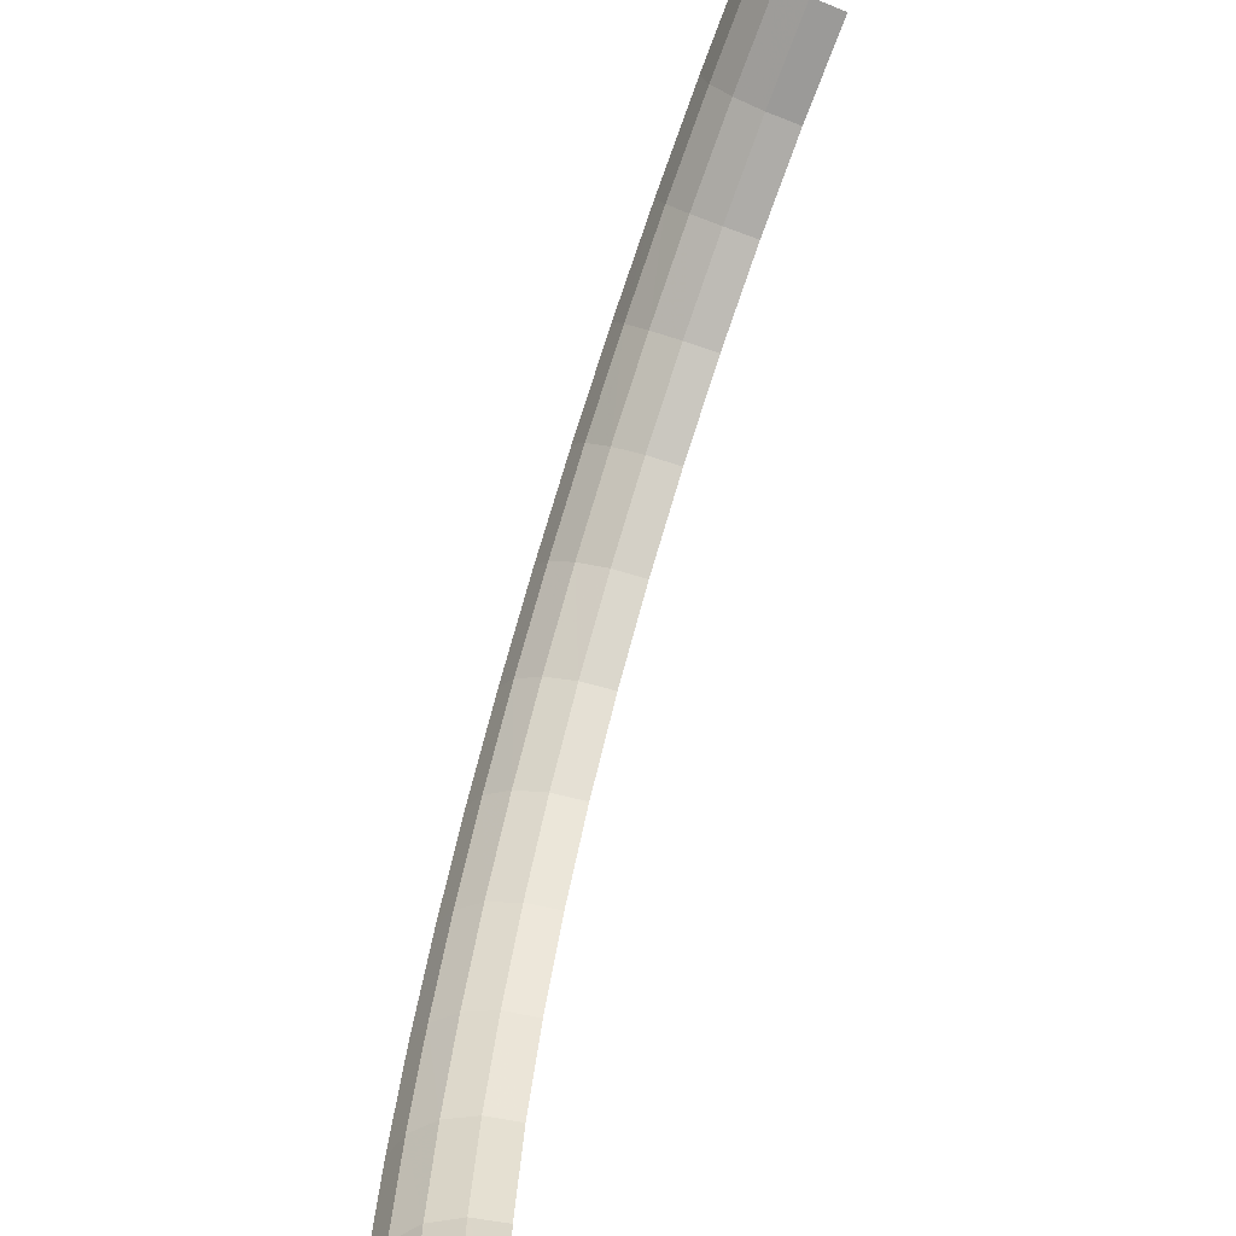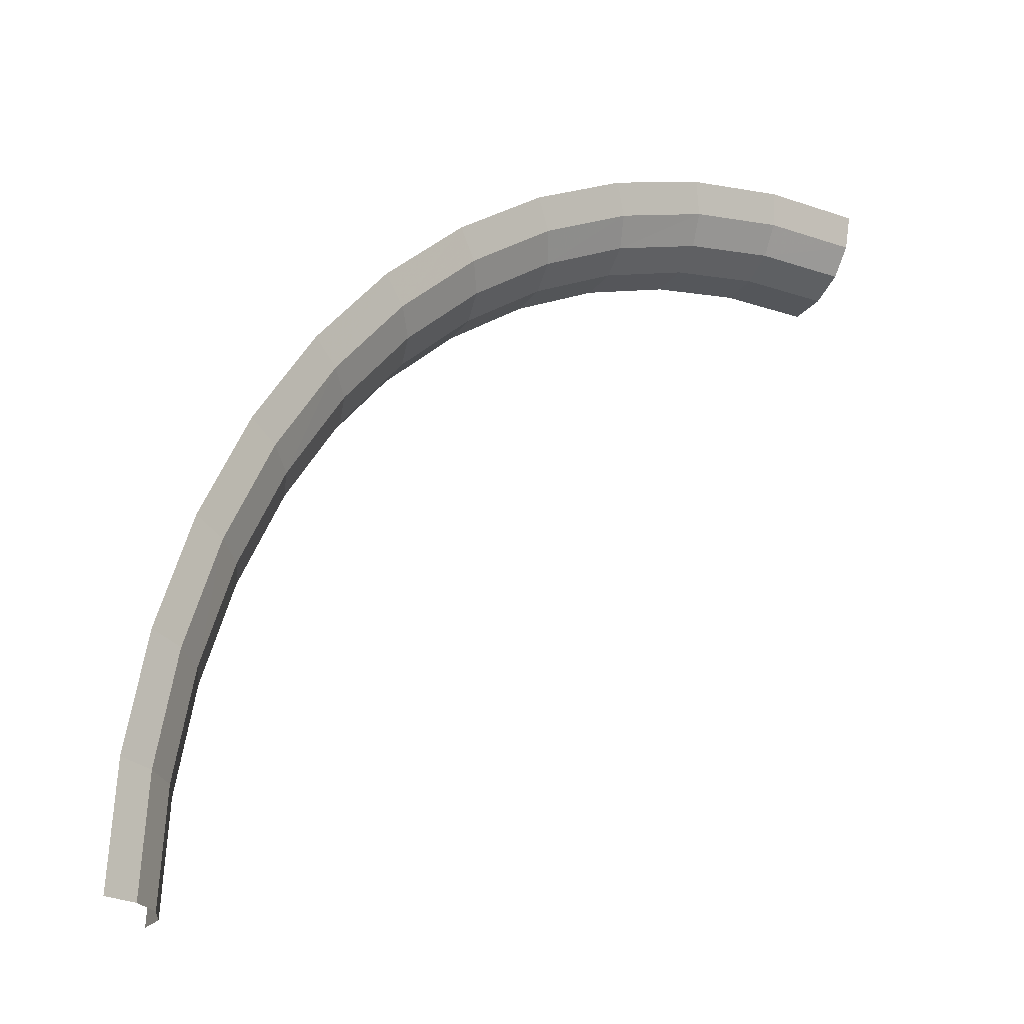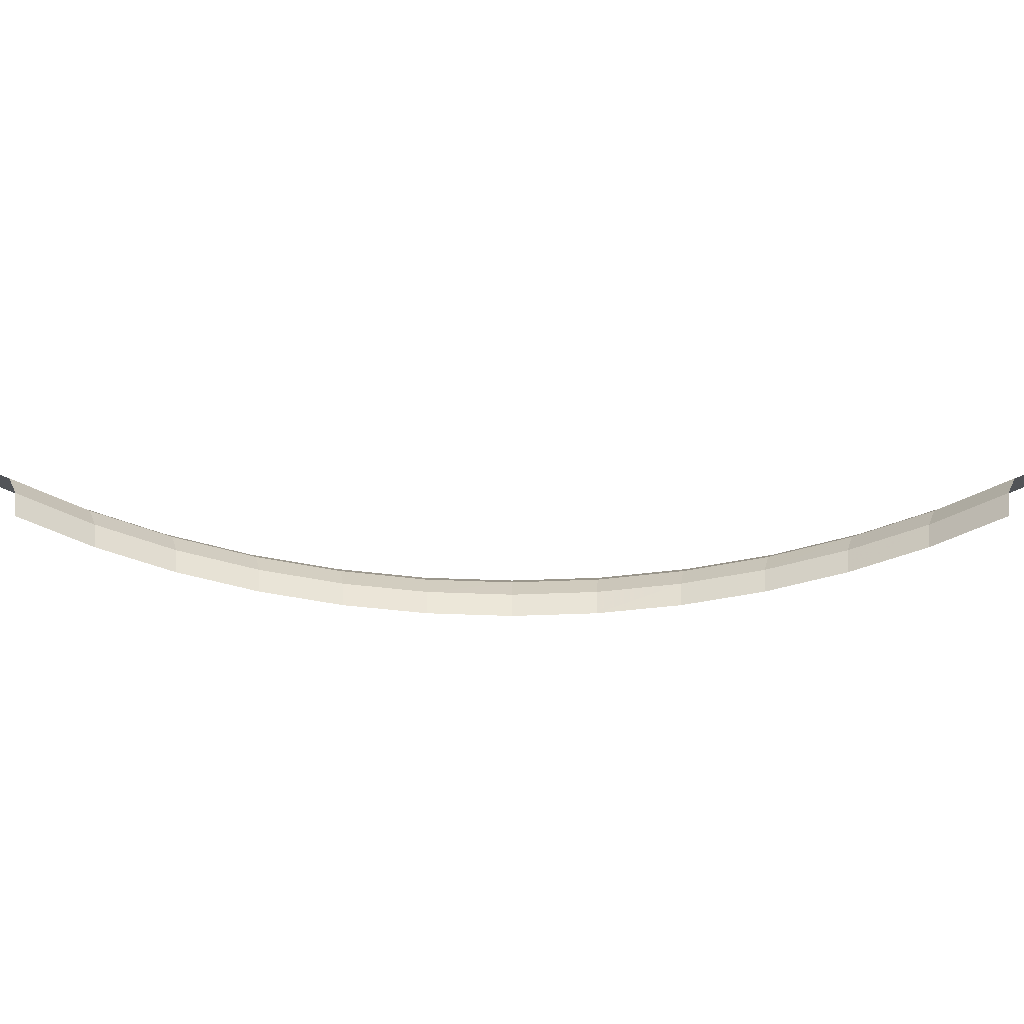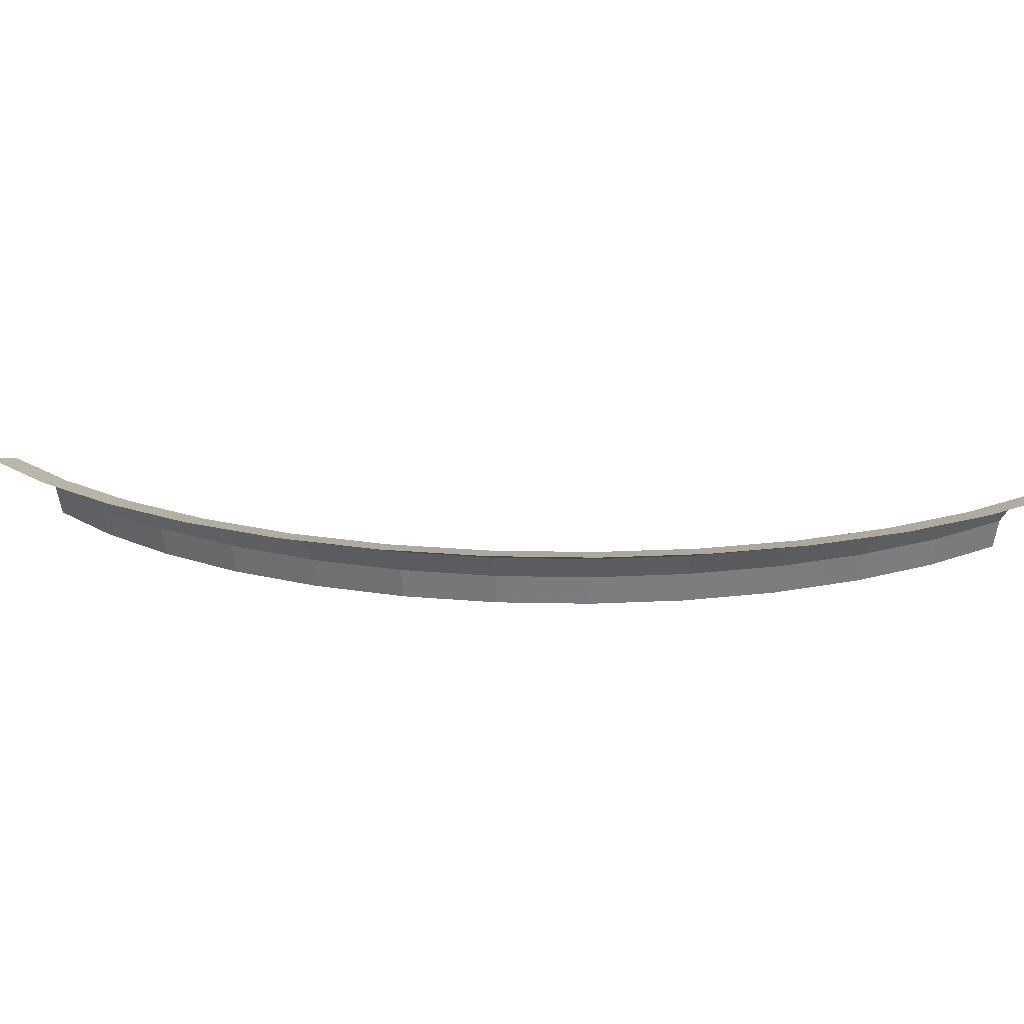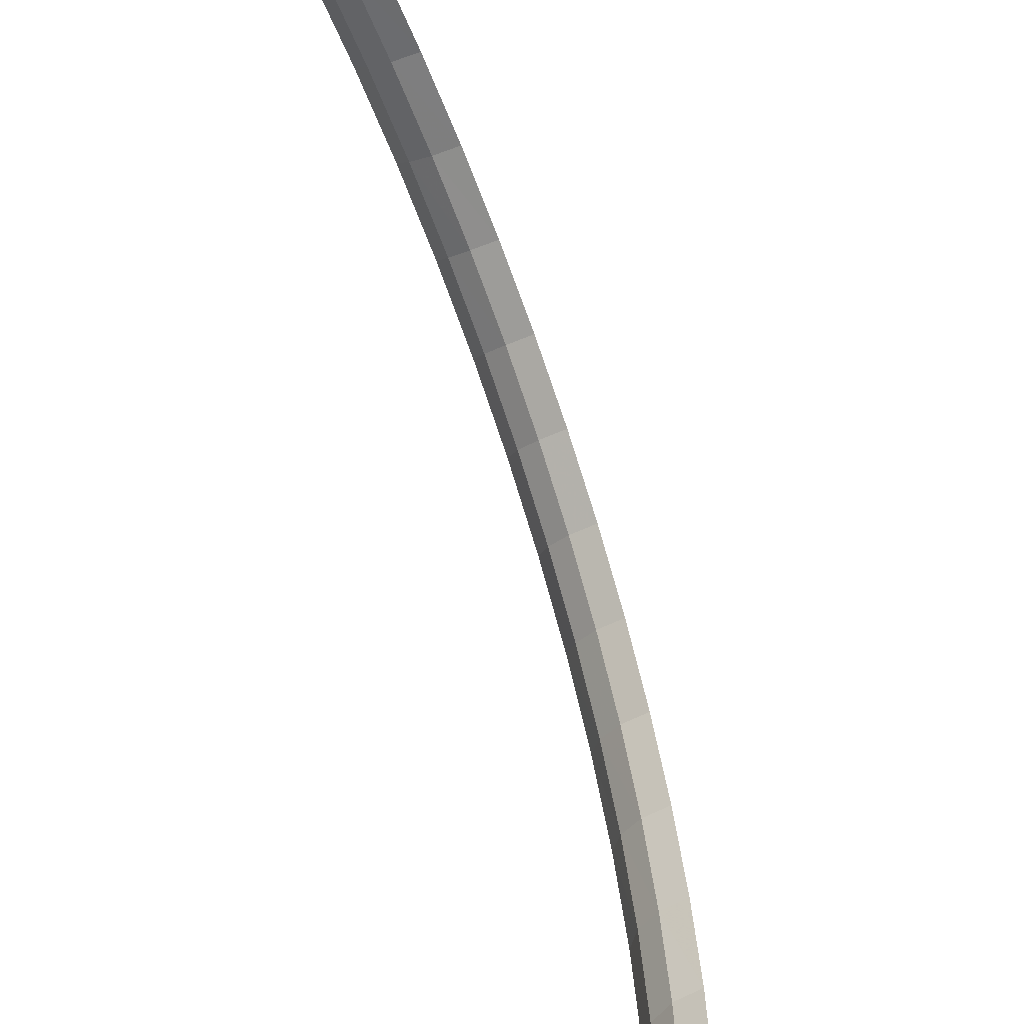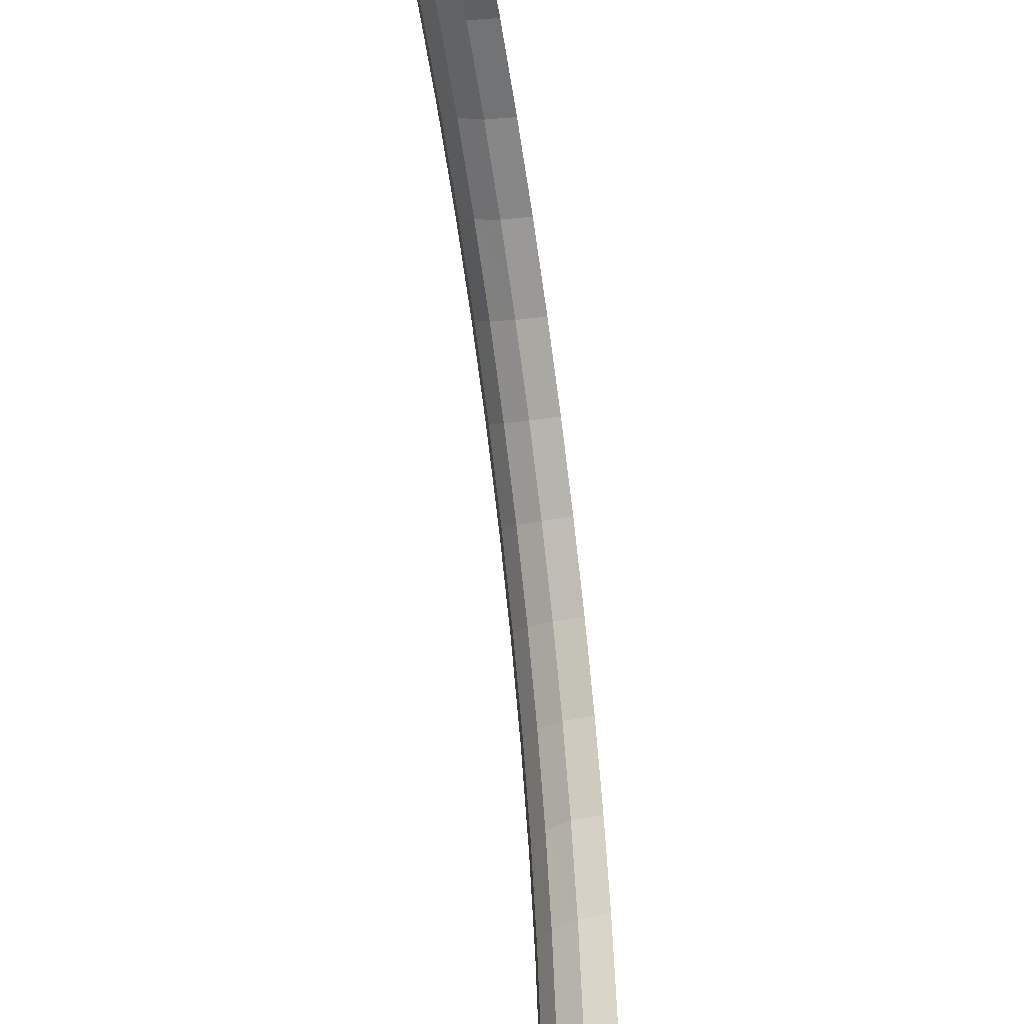
<metadata>
{"format":"obj","ext":"obj","renderer":"f3d","projection":"perspective","resolution":1024,"background":"white","views":[{"elev":-64.0,"azim":-110.3,"up":"+Z"},{"elev":-21.0,"azim":142.3,"up":"+Z"},{"elev":-31.9,"azim":-135.0,"up":"+Y"},{"elev":19.9,"azim":51.0,"up":"+Y"},{"elev":-56.6,"azim":-66.9,"up":"+Z"},{"elev":-48.8,"azim":-80.6,"up":"+Z"}]}
</metadata>
<code>
v 0.04809 0.00462 0
v 0.04768 0.00462 0.006275
v 0.04957 0.005 0.006525
v 0.05 0.005 0
v 0.04646 0.003535 0
v 0.04607 0.003535 0.006065
v 0.04768 0.00462 0.006275
v 0.04809 0.00462 0
v 0.04538 0.001915 0
v 0.04499 0.001915 0.005925
v 0.04607 0.003535 0.006065
v 0.04646 0.003535 0
v 0.045 0 0
v 0.04462 0 0.005875
v 0.04499 0.001915 0.005925
v 0.04538 0.001915 0
v 0.04768 0.00462 0.006275
v 0.04645 0.00462 0.01244
v 0.04829 0.005 0.01294
v 0.04957 0.005 0.006525
v 0.04607 0.003535 0.006065
v 0.04488 0.003535 0.01202
v 0.04645 0.00462 0.01244
v 0.04768 0.00462 0.006275
v 0.04499 0.001915 0.005925
v 0.04383 0.001915 0.01175
v 0.04488 0.003535 0.01202
v 0.04607 0.003535 0.006065
v 0.04462 0 0.005875
v 0.04346 0 0.01165
v 0.04383 0.001915 0.01175
v 0.04499 0.001915 0.005925
v 0.04645 0.00462 0.01244
v 0.04442 0.00462 0.0184
v 0.04619 0.005 0.01913
v 0.04829 0.005 0.01294
v 0.04488 0.003535 0.01202
v 0.04293 0.003535 0.01778
v 0.04442 0.00462 0.0184
v 0.04645 0.00462 0.01244
v 0.04383 0.001915 0.01175
v 0.04192 0.001915 0.01736
v 0.04293 0.003535 0.01778
v 0.04488 0.003535 0.01202
v 0.04346 0 0.01165
v 0.04158 0 0.01722
v 0.04192 0.001915 0.01736
v 0.04383 0.001915 0.01175
v 0.04442 0.00462 0.0184
v 0.04165 0.00462 0.02405
v 0.0433 0.005 0.025
v 0.04619 0.005 0.01913
v 0.04293 0.003535 0.01778
v 0.04024 0.003535 0.02323
v 0.04165 0.00462 0.02405
v 0.04442 0.00462 0.0184
v 0.04192 0.001915 0.01736
v 0.0393 0.001915 0.02269
v 0.04024 0.003535 0.02323
v 0.04293 0.003535 0.01778
v 0.04158 0 0.01722
v 0.03897 0 0.0225
v 0.0393 0.001915 0.02269
v 0.04192 0.001915 0.01736
v 0.04165 0.00462 0.02405
v 0.03815 0.00462 0.02927
v 0.03967 0.005 0.03044
v 0.0433 0.005 0.025
v 0.04024 0.003535 0.02323
v 0.03687 0.003535 0.02829
v 0.03815 0.00462 0.02927
v 0.04165 0.00462 0.02405
v 0.0393 0.001915 0.02269
v 0.03601 0.001915 0.02763
v 0.03687 0.003535 0.02829
v 0.04024 0.003535 0.02323
v 0.03897 0 0.0225
v 0.0357 0 0.02739
v 0.03601 0.001915 0.02763
v 0.0393 0.001915 0.02269
v 0.03815 0.00462 0.02927
v 0.034 0.00462 0.034
v 0.03535 0.005 0.03535
v 0.03967 0.005 0.03044
v 0.03687 0.003535 0.02829
v 0.03286 0.003535 0.03286
v 0.034 0.00462 0.034
v 0.03815 0.00462 0.02927
v 0.03601 0.001915 0.02763
v 0.03209 0.001915 0.03209
v 0.03286 0.003535 0.03286
v 0.03687 0.003535 0.02829
v 0.0357 0 0.02739
v 0.03182 0 0.03182
v 0.03209 0.001915 0.03209
v 0.03601 0.001915 0.02763
v 0.034 0.00462 0.034
v 0.02927 0.00462 0.03815
v 0.03044 0.005 0.03967
v 0.03535 0.005 0.03535
v 0.03286 0.003535 0.03286
v 0.02829 0.003535 0.03687
v 0.02927 0.00462 0.03815
v 0.034 0.00462 0.034
v 0.03209 0.001915 0.03209
v 0.02763 0.001915 0.03601
v 0.02829 0.003535 0.03687
v 0.03286 0.003535 0.03286
v 0.03182 0 0.03182
v 0.02739 0 0.0357
v 0.02763 0.001915 0.03601
v 0.03209 0.001915 0.03209
v 0.02927 0.00462 0.03815
v 0.02405 0.00462 0.04165
v 0.025 0.005 0.0433
v 0.03044 0.005 0.03967
v 0.02829 0.003535 0.03687
v 0.02323 0.003535 0.04024
v 0.02405 0.00462 0.04165
v 0.02927 0.00462 0.03815
v 0.02763 0.001915 0.03601
v 0.02269 0.001915 0.0393
v 0.02323 0.003535 0.04024
v 0.02829 0.003535 0.03687
v 0.02739 0 0.0357
v 0.0225 0 0.03897
v 0.02269 0.001915 0.0393
v 0.02763 0.001915 0.03601
v 0.02405 0.00462 0.04165
v 0.0184 0.00462 0.04442
v 0.01913 0.005 0.04619
v 0.025 0.005 0.0433
v 0.02323 0.003535 0.04024
v 0.01778 0.003535 0.04293
v 0.0184 0.00462 0.04442
v 0.02405 0.00462 0.04165
v 0.02269 0.001915 0.0393
v 0.01736 0.001915 0.04192
v 0.01778 0.003535 0.04293
v 0.02323 0.003535 0.04024
v 0.0225 0 0.03897
v 0.01722 0 0.04158
v 0.01736 0.001915 0.04192
v 0.02269 0.001915 0.0393
v 0.0184 0.00462 0.04442
v 0.01244 0.00462 0.04645
v 0.01294 0.005 0.04829
v 0.01913 0.005 0.04619
v 0.01778 0.003535 0.04293
v 0.01202 0.003535 0.04488
v 0.01244 0.00462 0.04645
v 0.0184 0.00462 0.04442
v 0.01736 0.001915 0.04192
v 0.01175 0.001915 0.04383
v 0.01202 0.003535 0.04488
v 0.01778 0.003535 0.04293
v 0.01722 0 0.04158
v 0.01165 0 0.04346
v 0.01175 0.001915 0.04383
v 0.01736 0.001915 0.04192
v 0.01244 0.00462 0.04645
v 0.006275 0.00462 0.04768
v 0.006525 0.005 0.04957
v 0.01294 0.005 0.04829
v 0.01202 0.003535 0.04488
v 0.006065 0.003535 0.04607
v 0.006275 0.00462 0.04768
v 0.01244 0.00462 0.04645
v 0.01175 0.001915 0.04383
v 0.005925 0.001915 0.04499
v 0.006065 0.003535 0.04607
v 0.01202 0.003535 0.04488
v 0.01165 0 0.04346
v 0.005875 0 0.04462
v 0.005925 0.001915 0.04499
v 0.01175 0.001915 0.04383
v 0.006275 0.00462 0.04768
v 0 0.00462 0.04809
v 0 0.005 0.05
v 0.006525 0.005 0.04957
v 0.006065 0.003535 0.04607
v 0 0.003535 0.04646
v 0 0.00462 0.04809
v 0.006275 0.00462 0.04768
v 0.005925 0.001915 0.04499
v 0 0.001915 0.04538
v 0 0.003535 0.04646
v 0.006065 0.003535 0.04607
v 0.005875 0 0.04462
v 0 0 0.045
v 0 0.001915 0.04538
v 0.005925 0.001915 0.04499
g mesh3470
f 1 2 3
f 3 4 1
f 5 6 7
f 7 8 5
f 9 10 11
f 11 12 9
f 13 14 15
f 15 16 13
f 17 18 19
f 19 20 17
f 21 22 23
f 23 24 21
f 25 26 27
f 27 28 25
f 29 30 31
f 31 32 29
f 33 34 35
f 35 36 33
f 37 38 39
f 39 40 37
f 41 42 43
f 43 44 41
f 45 46 47
f 47 48 45
f 49 50 51
f 51 52 49
f 53 54 55
f 55 56 53
f 57 58 59
f 59 60 57
f 61 62 63
f 63 64 61
f 65 66 67
f 67 68 65
f 69 70 71
f 71 72 69
f 73 74 75
f 75 76 73
f 77 78 79
f 79 80 77
f 81 82 83
f 83 84 81
f 85 86 87
f 87 88 85
f 89 90 91
f 91 92 89
f 93 94 95
f 95 96 93
f 97 98 99
f 99 100 97
f 101 102 103
f 103 104 101
f 105 106 107
f 107 108 105
f 109 110 111
f 111 112 109
f 113 114 115
f 115 116 113
f 117 118 119
f 119 120 117
f 121 122 123
f 123 124 121
f 125 126 127
f 127 128 125
f 129 130 131
f 131 132 129
f 133 134 135
f 135 136 133
f 137 138 139
f 139 140 137
f 141 142 143
f 143 144 141
f 145 146 147
f 147 148 145
f 149 150 151
f 151 152 149
f 153 154 155
f 155 156 153
f 157 158 159
f 159 160 157
f 161 162 163
f 163 164 161
f 165 166 167
f 167 168 165
f 169 170 171
f 171 172 169
f 173 174 175
f 175 176 173
f 177 178 179
f 179 180 177
f 181 182 183
f 183 184 181
f 185 186 187
f 187 188 185
f 189 190 191
f 191 192 189

</code>
